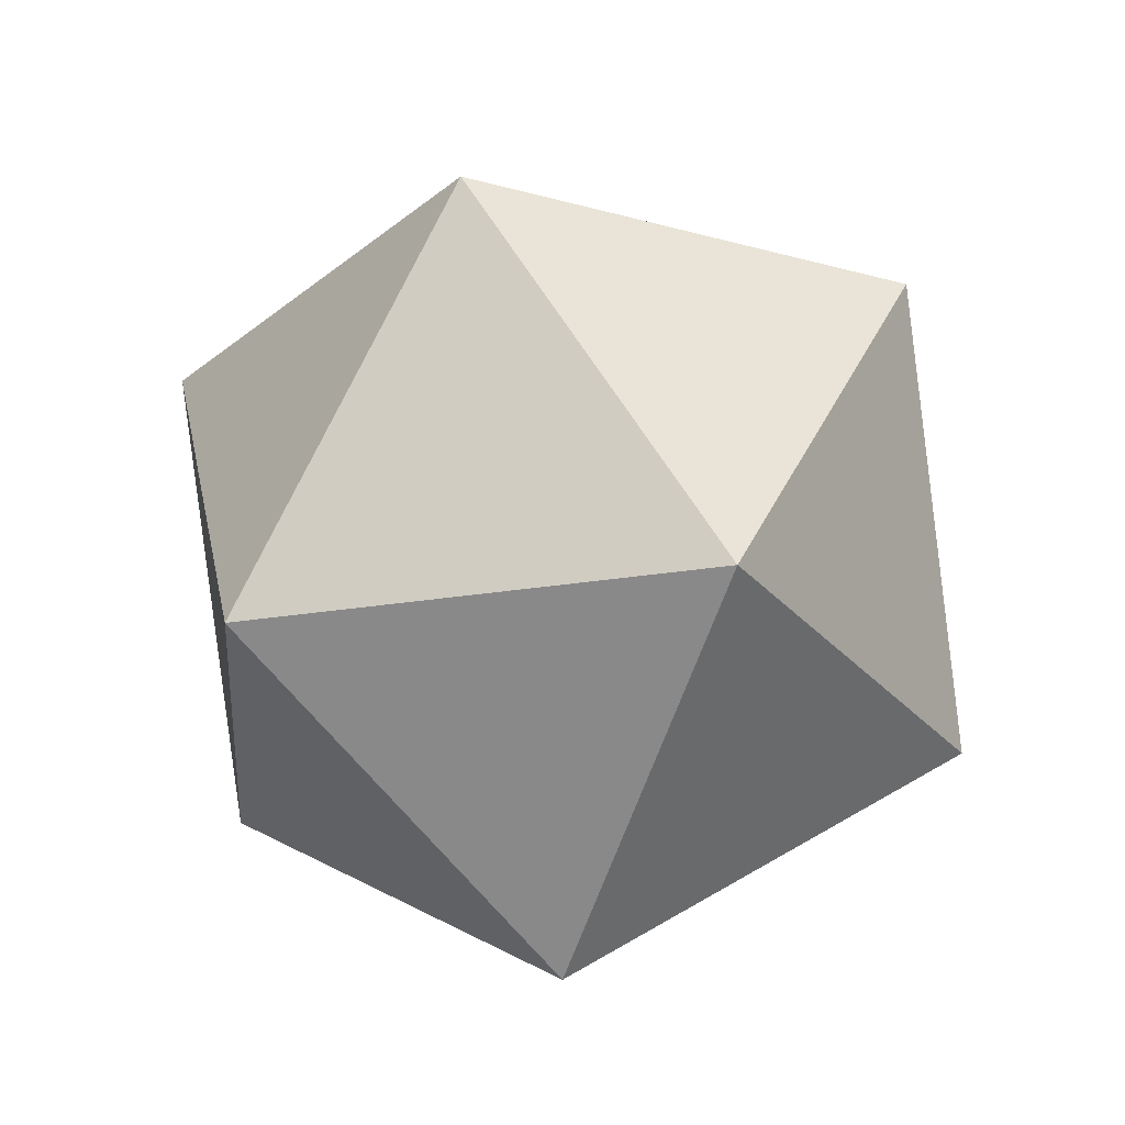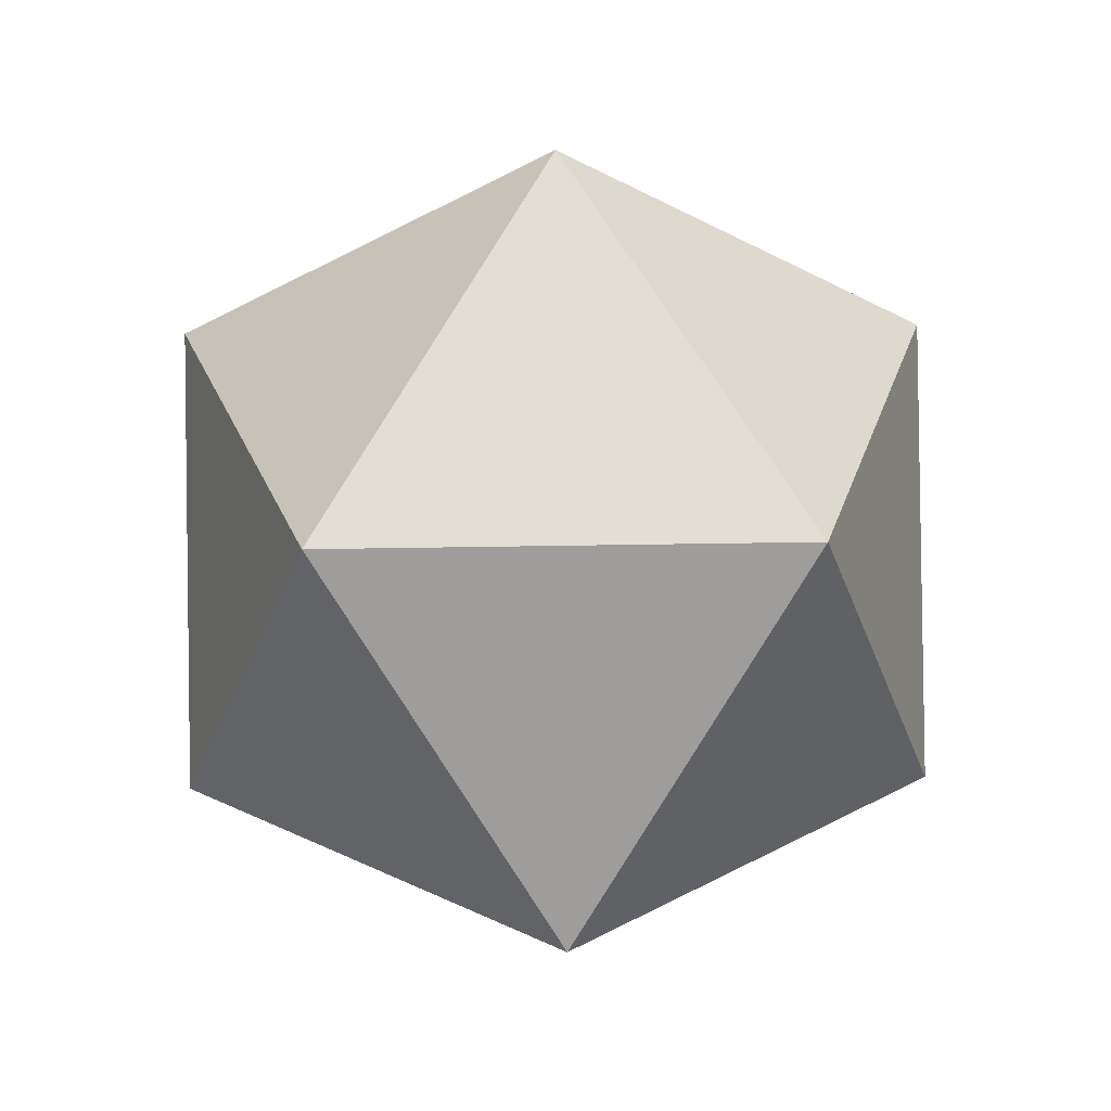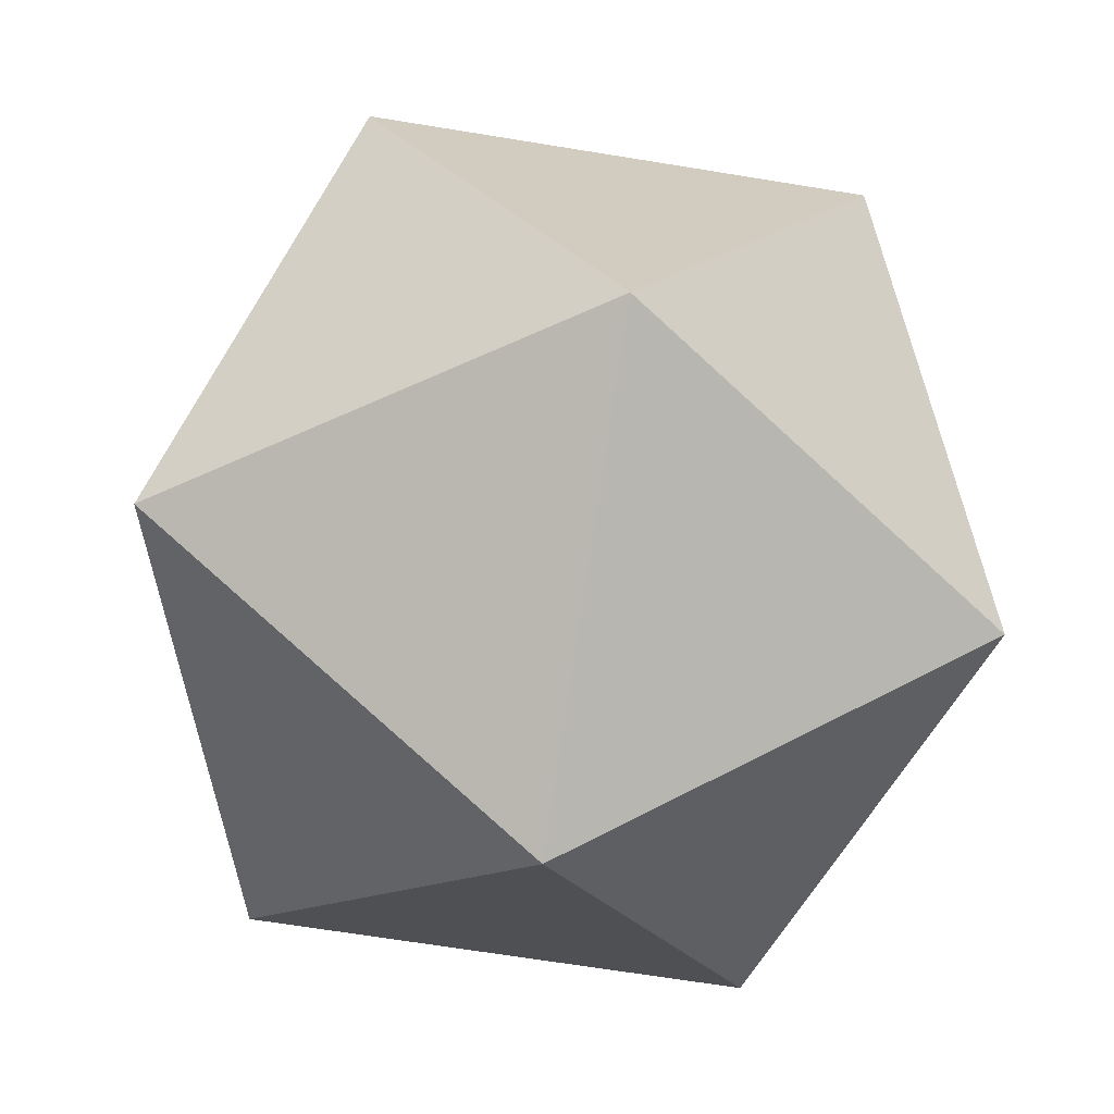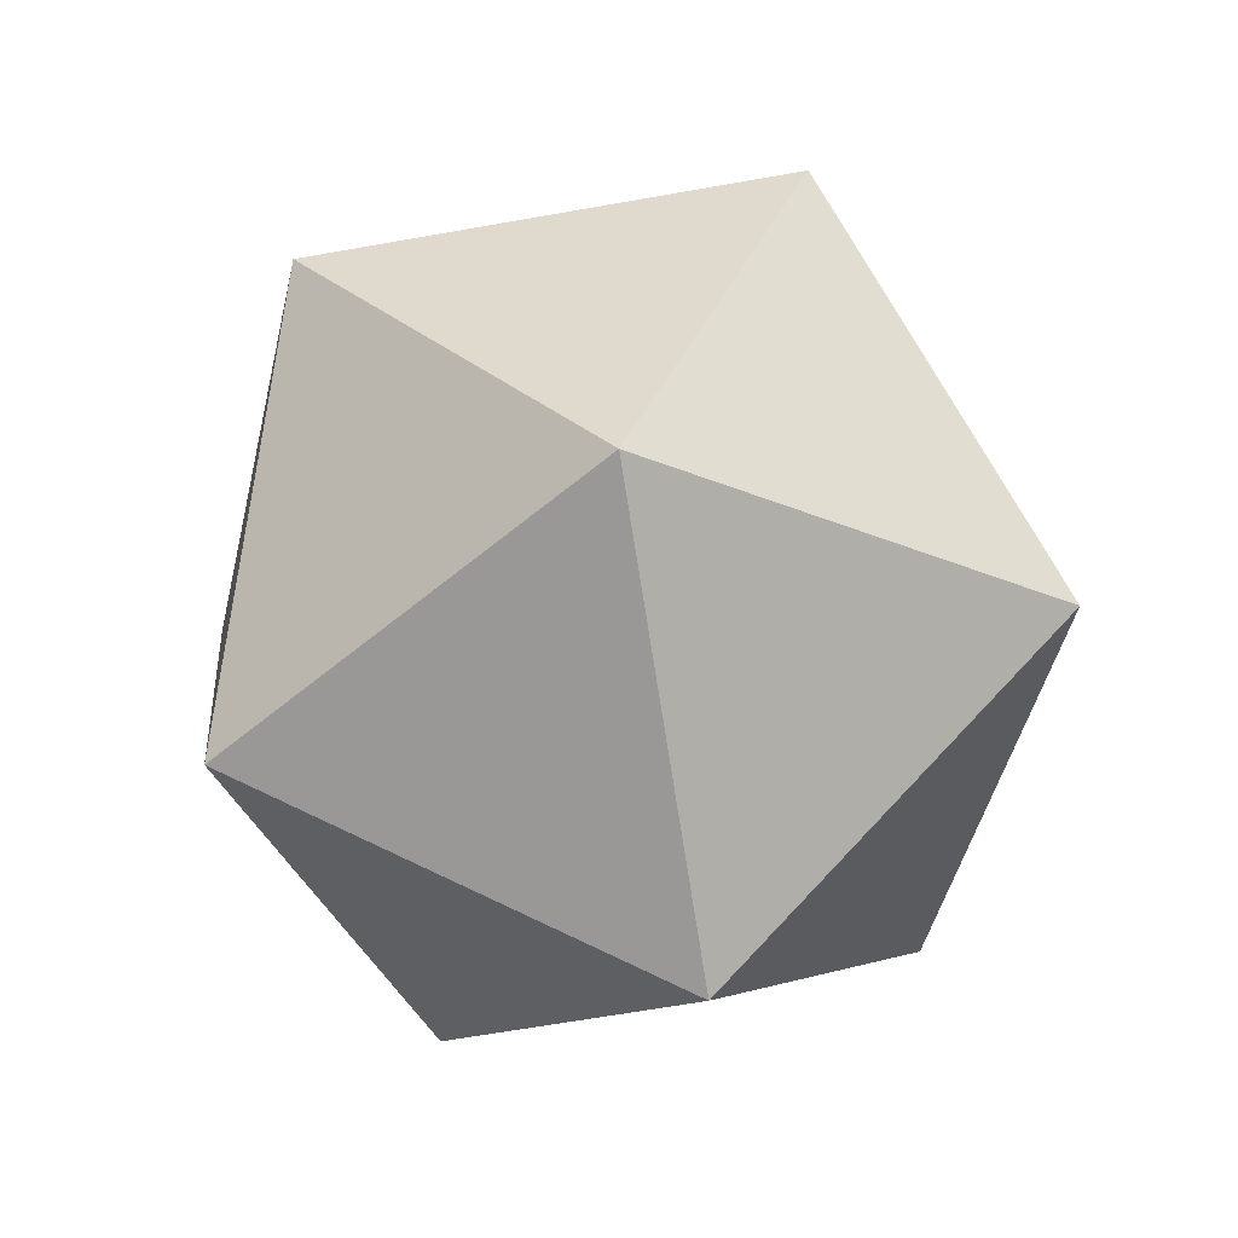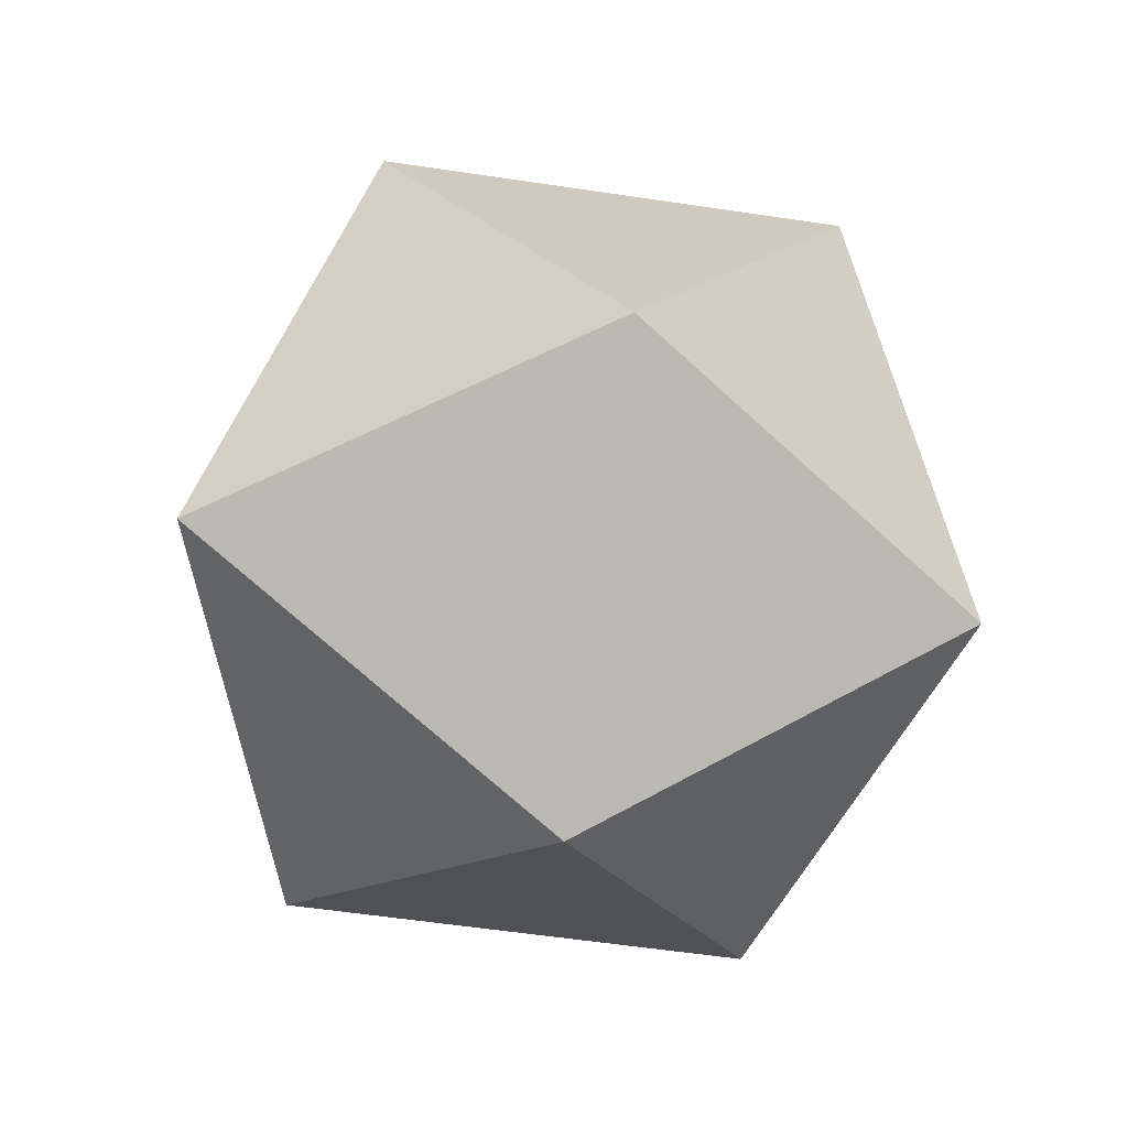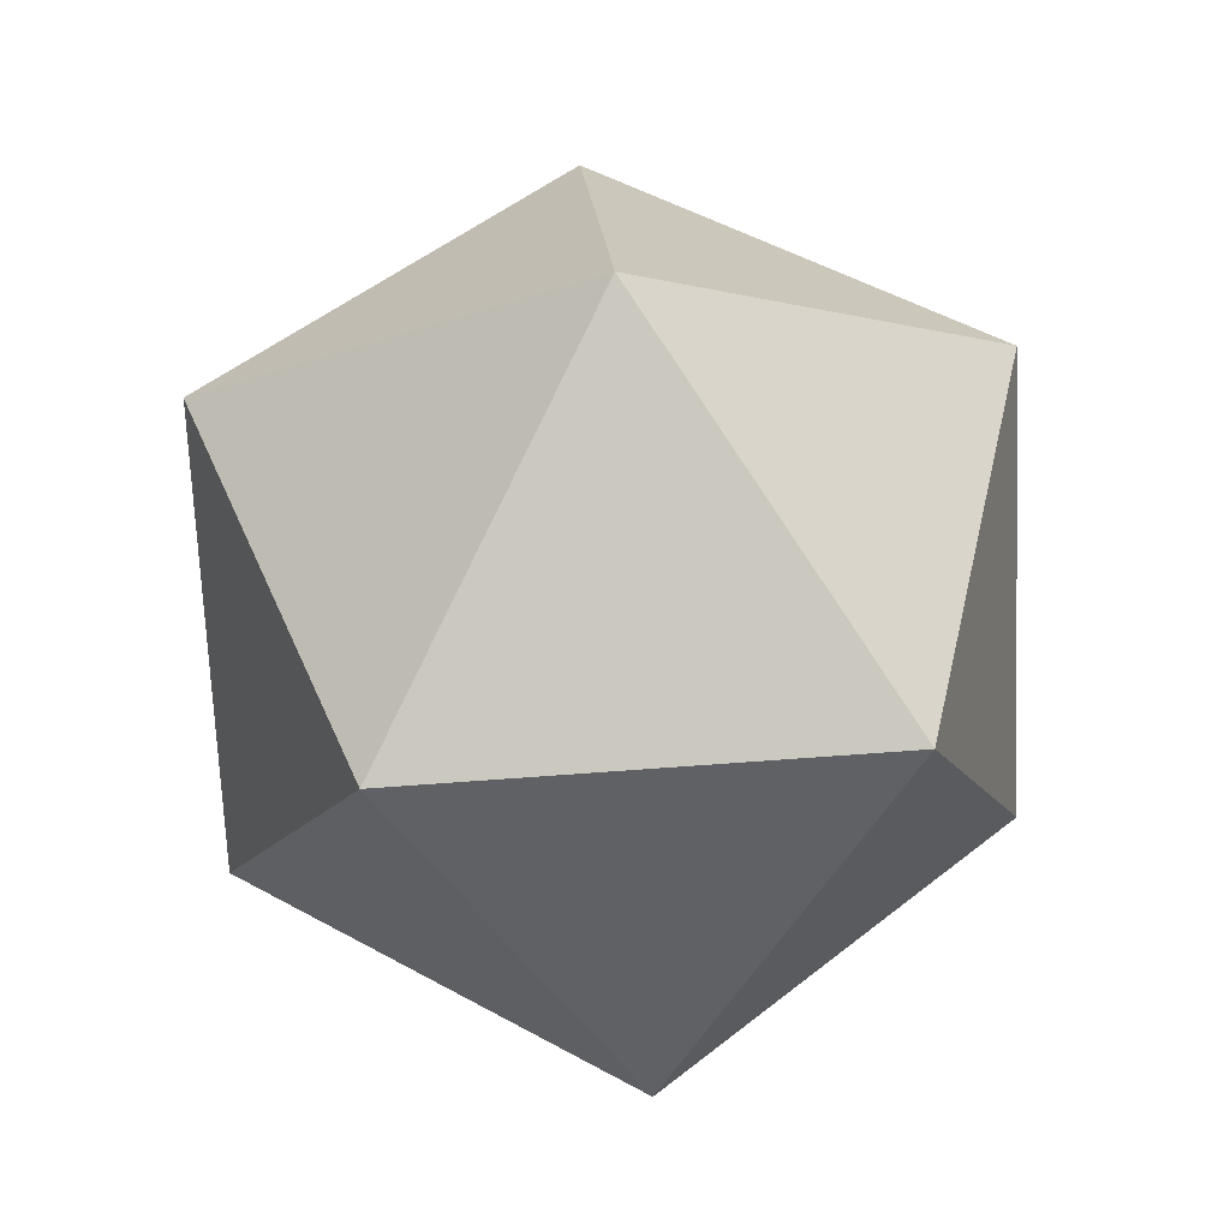
<metadata>
{"format":"obj","ext":"obj","renderer":"f3d","projection":"perspective","resolution":1024,"background":"white","views":[{"elev":-28.1,"azim":49.7,"up":"+Z"},{"elev":30.4,"azim":142.4,"up":"+Z"},{"elev":18.0,"azim":119.3,"up":"+Y"},{"elev":72.6,"azim":-118.7,"up":"+Z"},{"elev":-56.8,"azim":63.1,"up":"+Z"},{"elev":51.1,"azim":67.1,"up":"+Z"}]}
</metadata>
<code>
o Icosahedron
v -0 -0 0.25
v 0.1314 -0.1809 0.1118
v 0.2127 0.0691 0.1118
v -0 0.2236 0.1118
v -0.2127 0.0691 0.1118
v -0.1314 -0.1809 0.1118
v 0.2127 -0.0691 -0.1118
v 0.1314 0.1809 -0.1118
v -0.1314 0.1809 -0.1118
v -0.2127 -0.0691 -0.1118
v 0 -0.2236 -0.1118
v 0 0 -0.25
f 1 2 3
f 2 1 6
f 1 3 4
f 1 4 5
f 1 5 6
f 2 6 11
f 3 2 7
f 4 3 8
f 5 4 9
f 6 5 10
f 2 11 7
f 3 7 8
f 4 8 9
f 5 9 10
f 6 10 11
f 7 11 12
f 8 7 12
f 9 8 12
f 10 9 12
f 11 10 12

</code>
